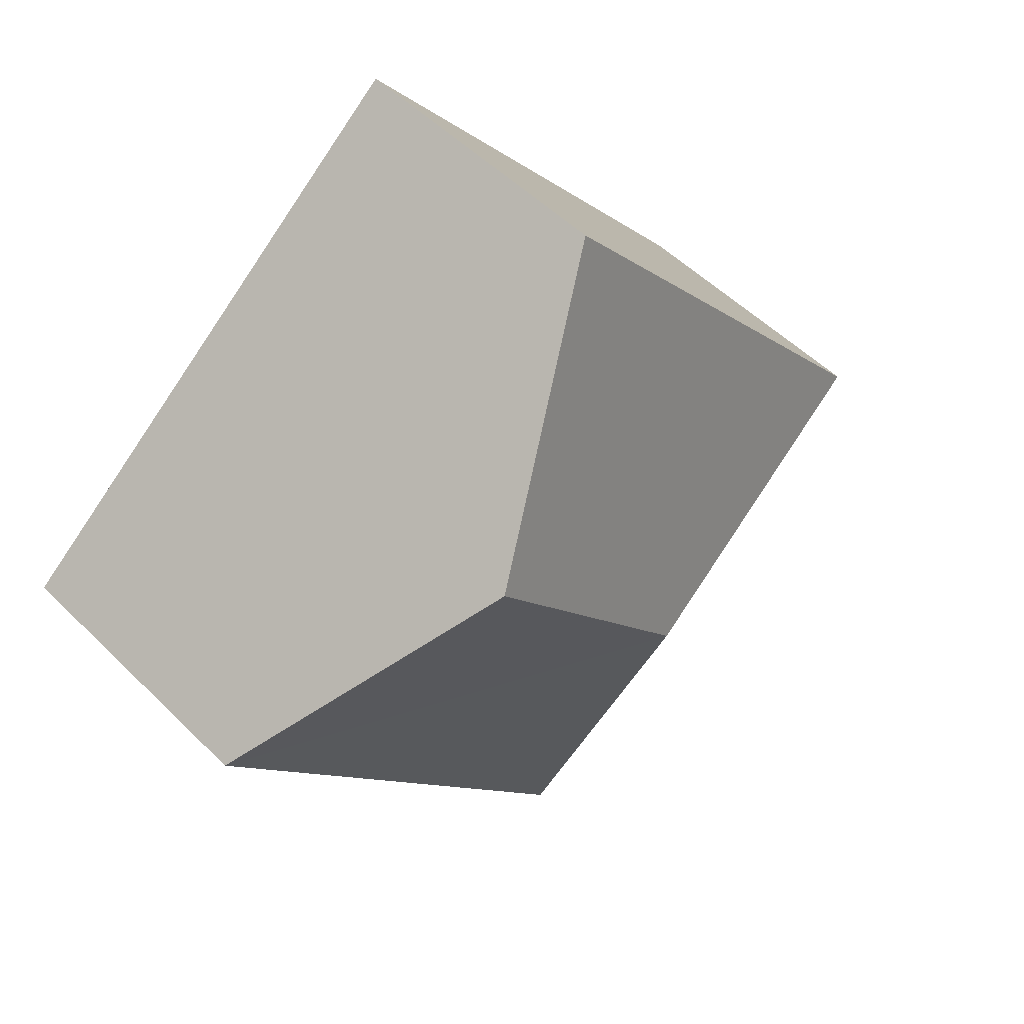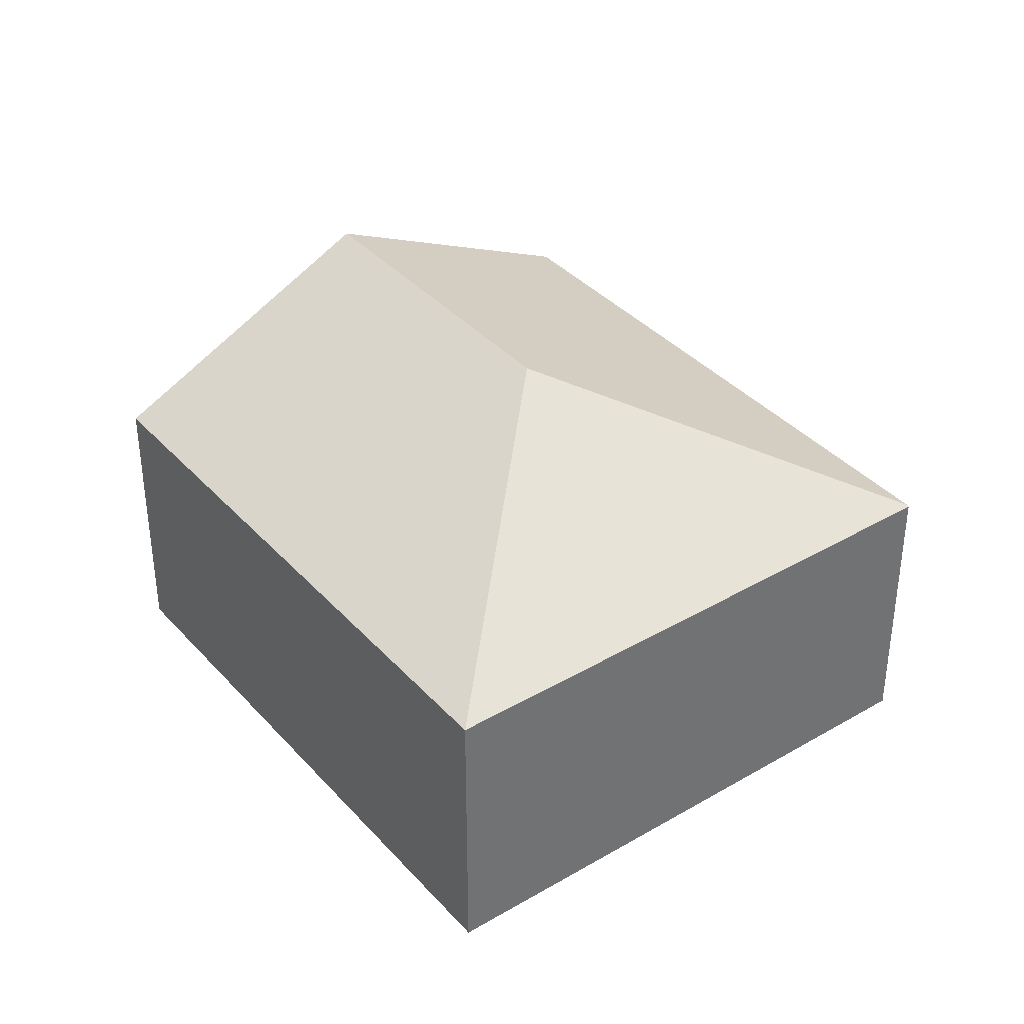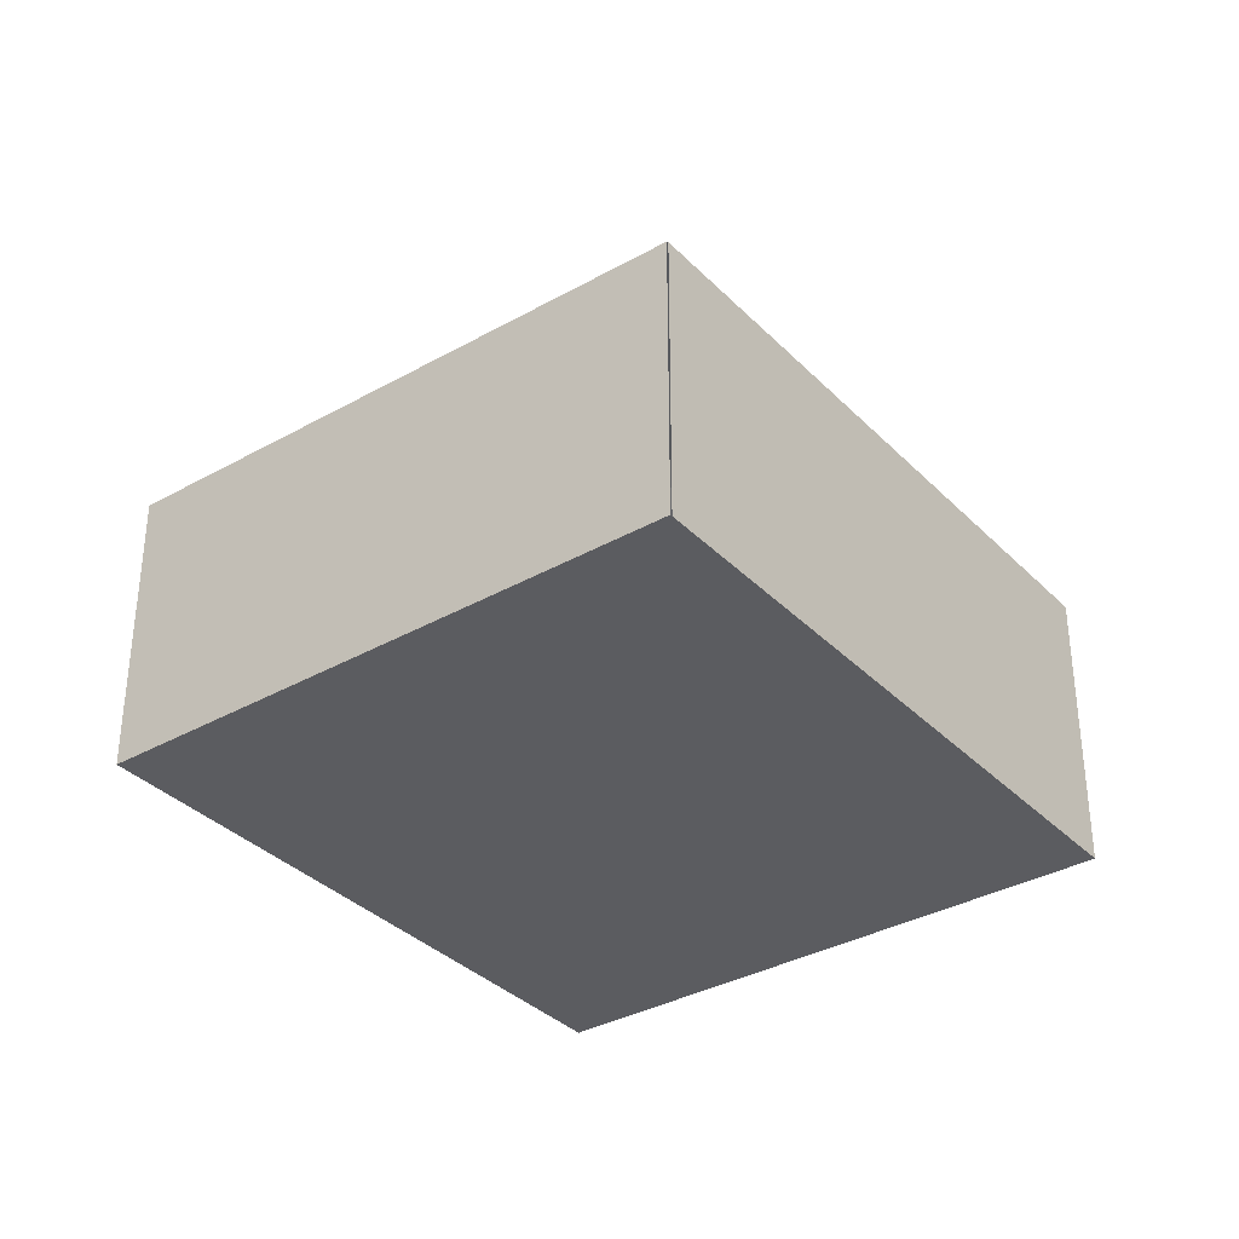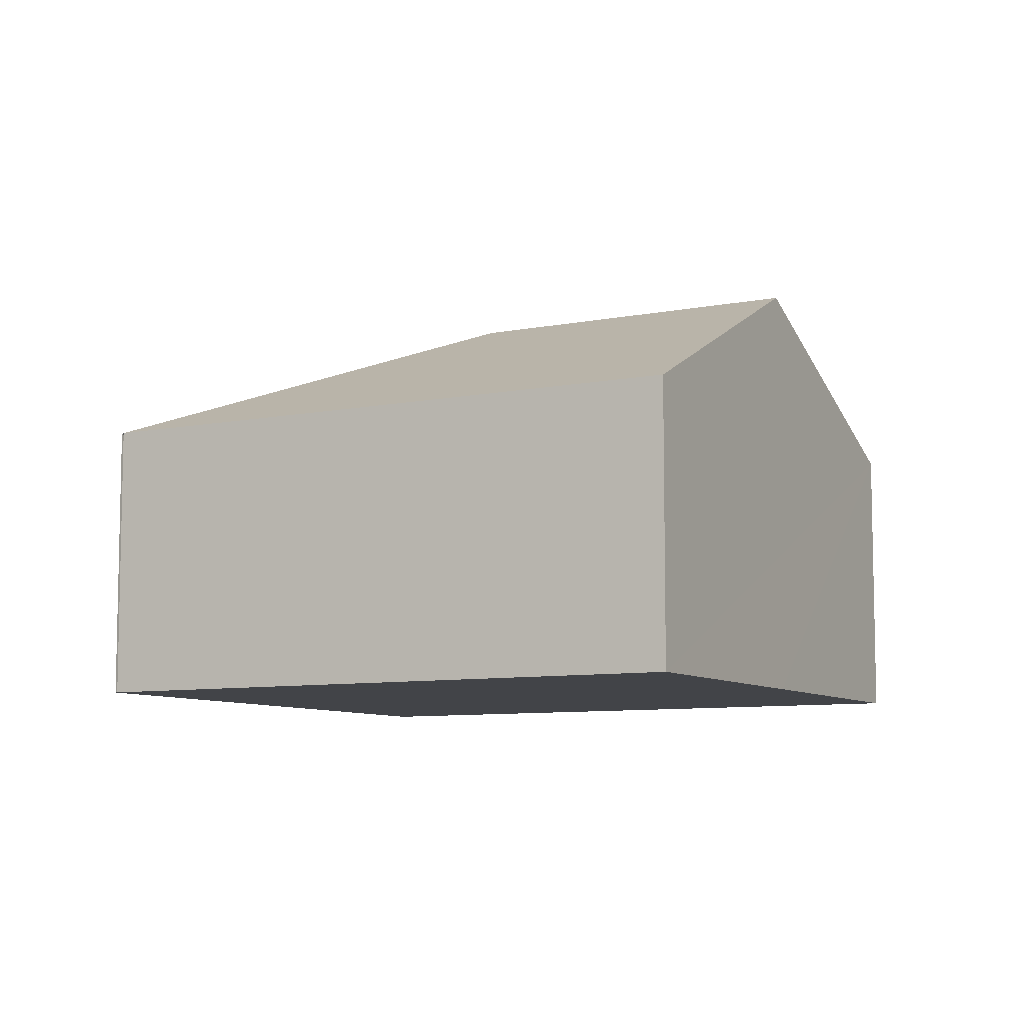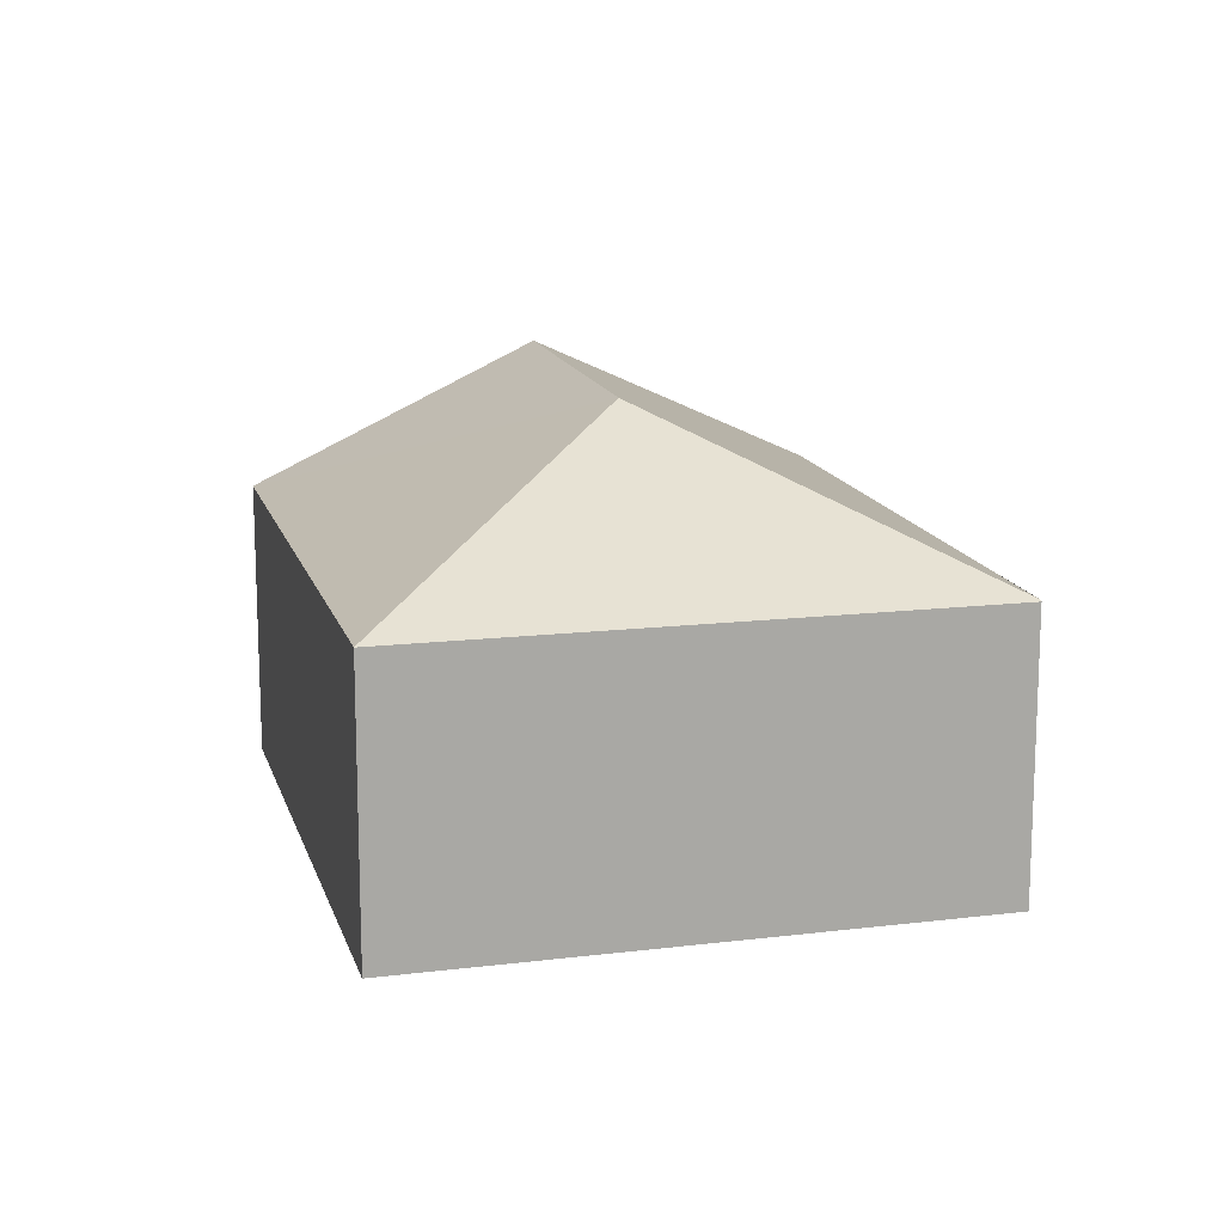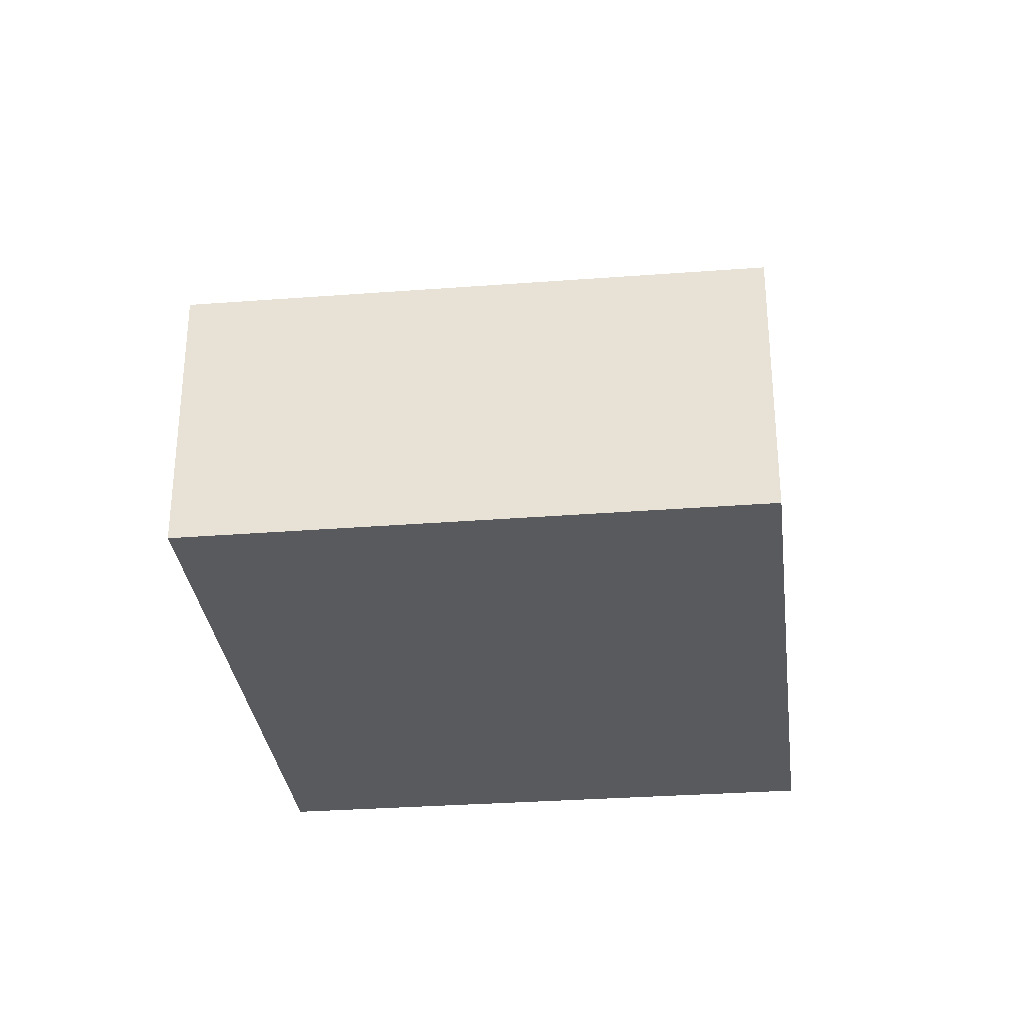
<metadata>
{"format":"obj","ext":"obj","renderer":"f3d","projection":"perspective","resolution":1024,"background":"white","views":[{"elev":51.6,"azim":136.9,"up":"+Z"},{"elev":37.2,"azim":-177.2,"up":"+Y"},{"elev":-35.2,"azim":-103.4,"up":"+Y"},{"elev":-8.1,"azim":-21.7,"up":"+Y"},{"elev":14.6,"azim":-155.3,"up":"+Y"},{"elev":-31.8,"azim":-134.0,"up":"+Y"}]}
</metadata>
<code>
v  6.427 2.096 0.917
v  3.087 3.12 0.304
v  4.74 3.12 2.336
v  3.386 2.101 -2.813
v  0.011 2.097 0.013
v  3.054 2.097 3.754
v  0 2.089 1.279e-16
v  0.011 -7.96e-19 0.013
v  3.054 -2.299e-16 3.754
v  4.74 -1.43e-16 2.336
v  6.427 -5.615e-17 0.917
v  3.386 1.722e-16 -2.813
v  0 0 0
g defaultobject
f 1 2 3
f 2 1 4
f 3 5 6
f 5 3 2
f 5 4 7
f 4 5 2
f 8 6 5
f 6 8 9
f 9 3 6
f 3 9 1
f 1 9 10
f 1 10 11
f 1 12 4
f 12 1 11
f 12 7 4
f 7 12 13
f 12 8 13
f 8 12 10
f 10 12 11
f 10 9 8

</code>
